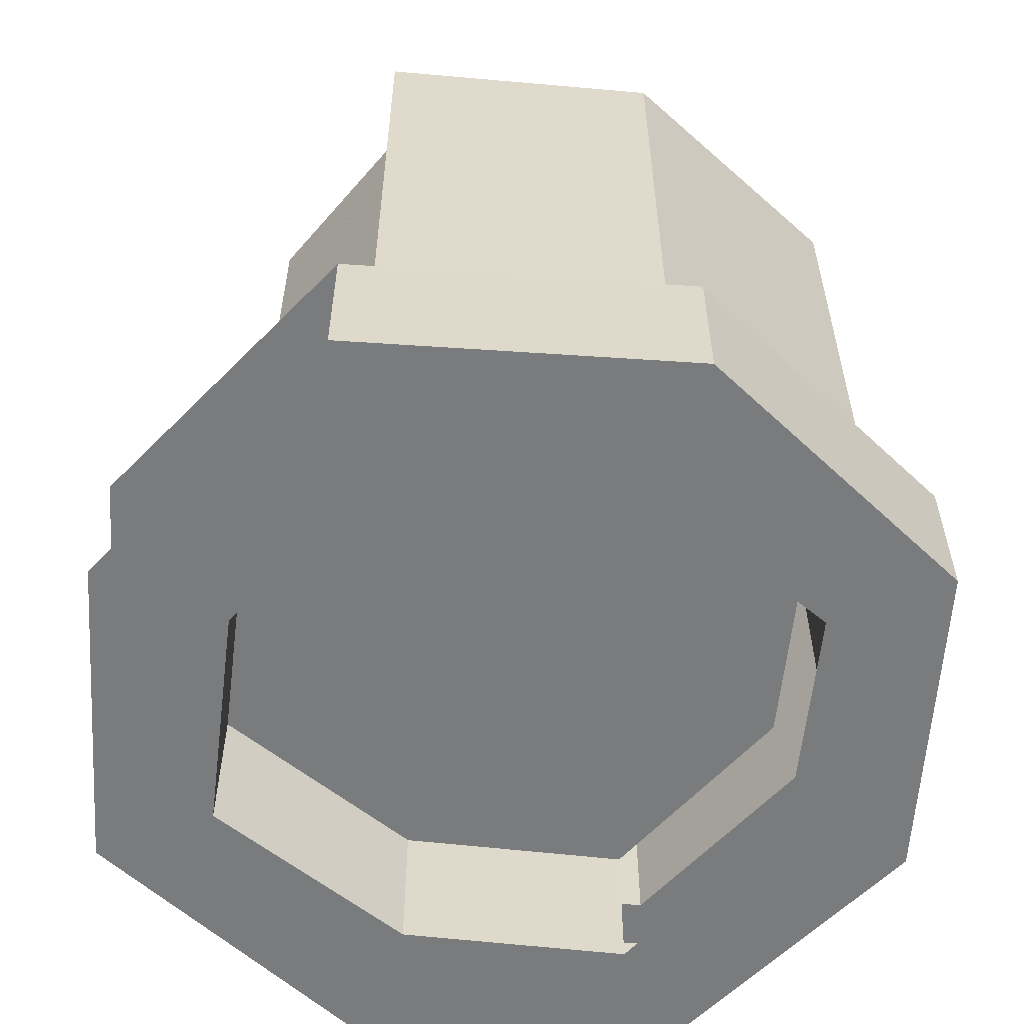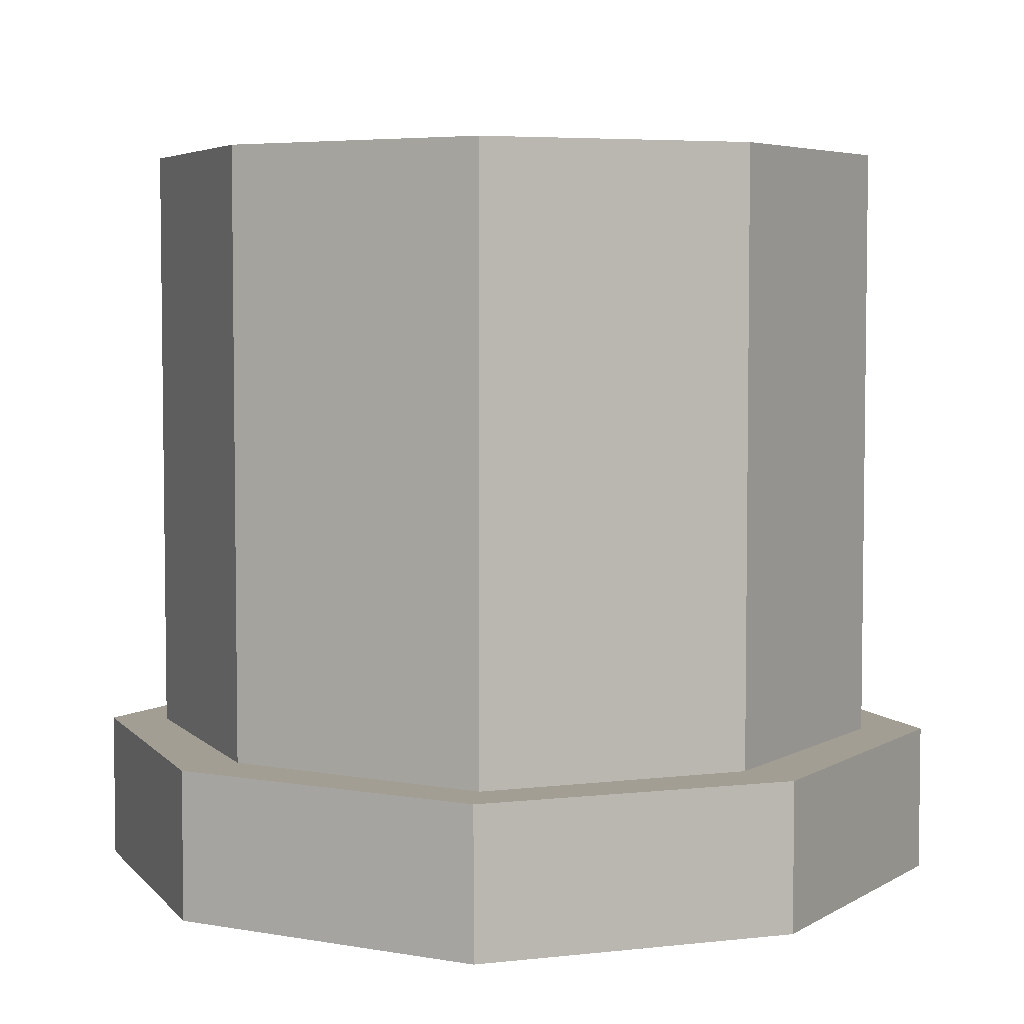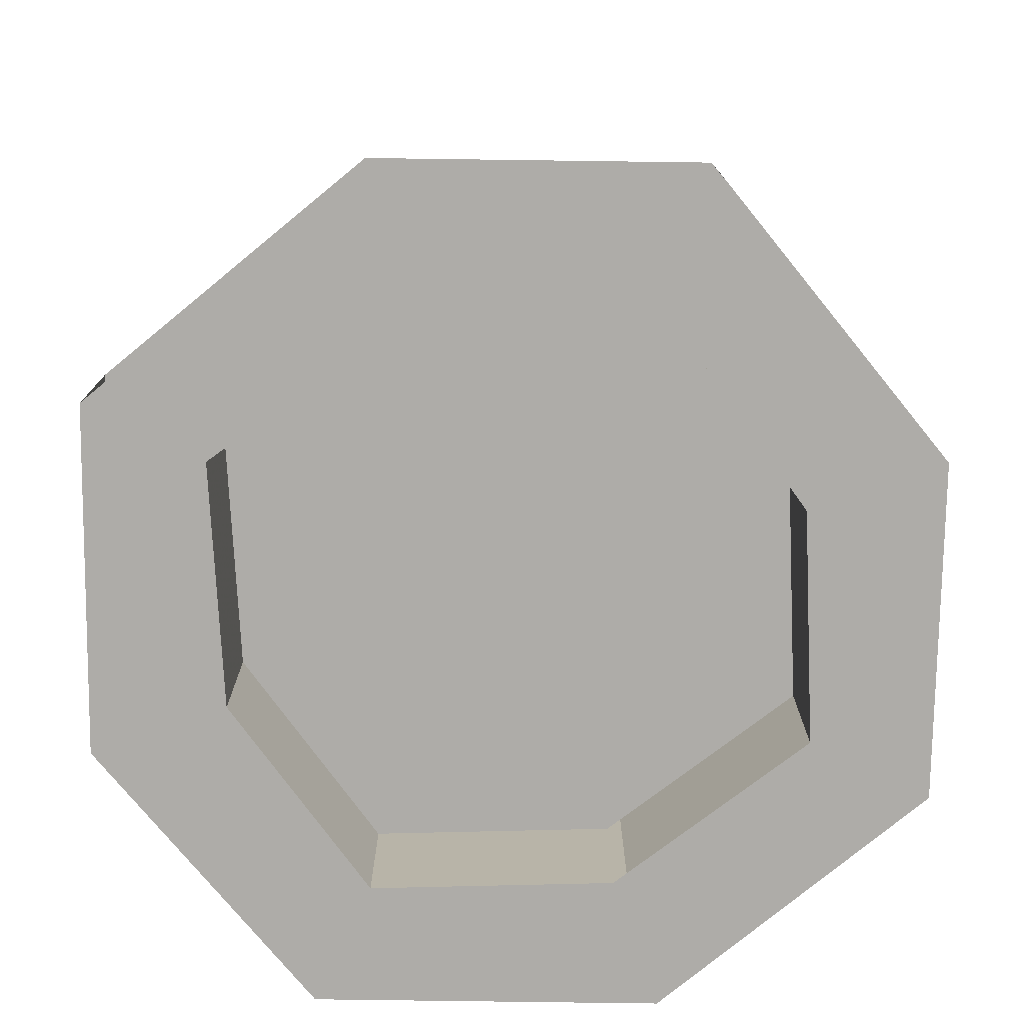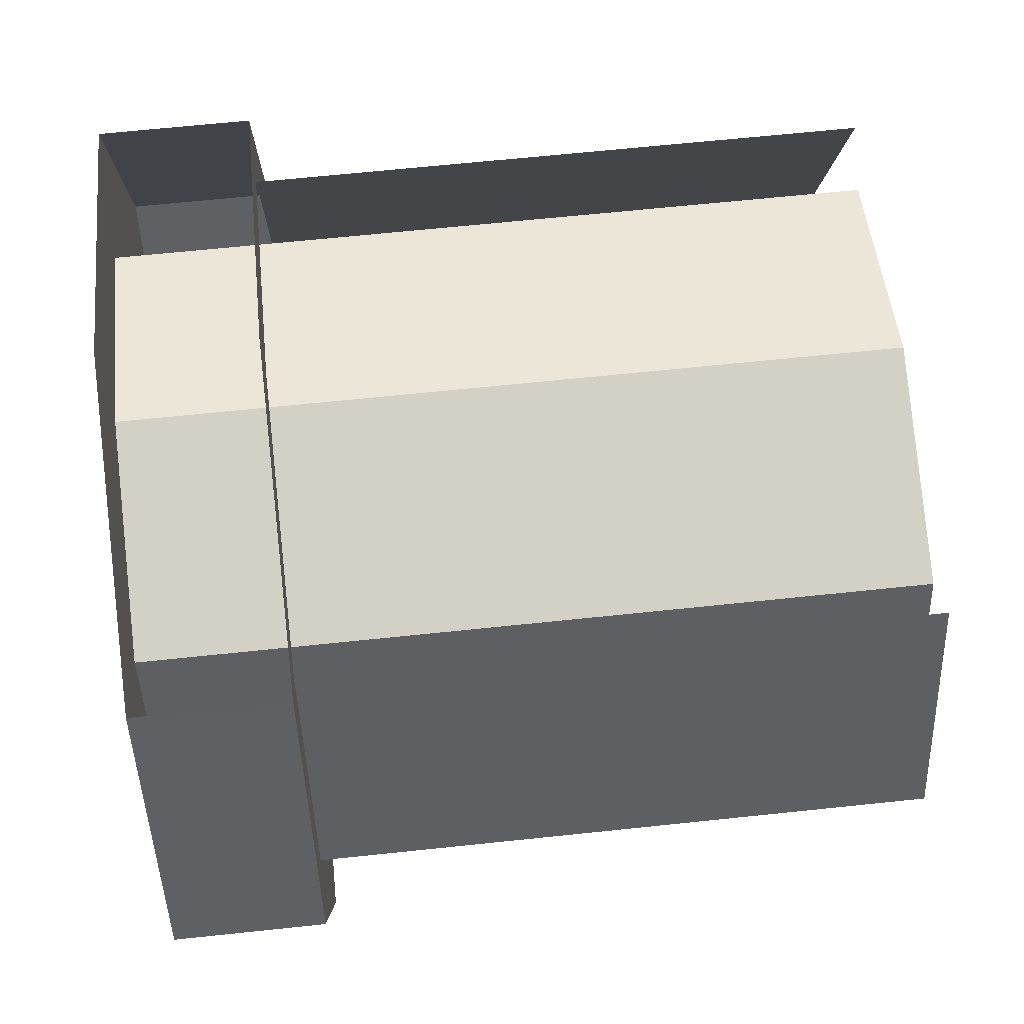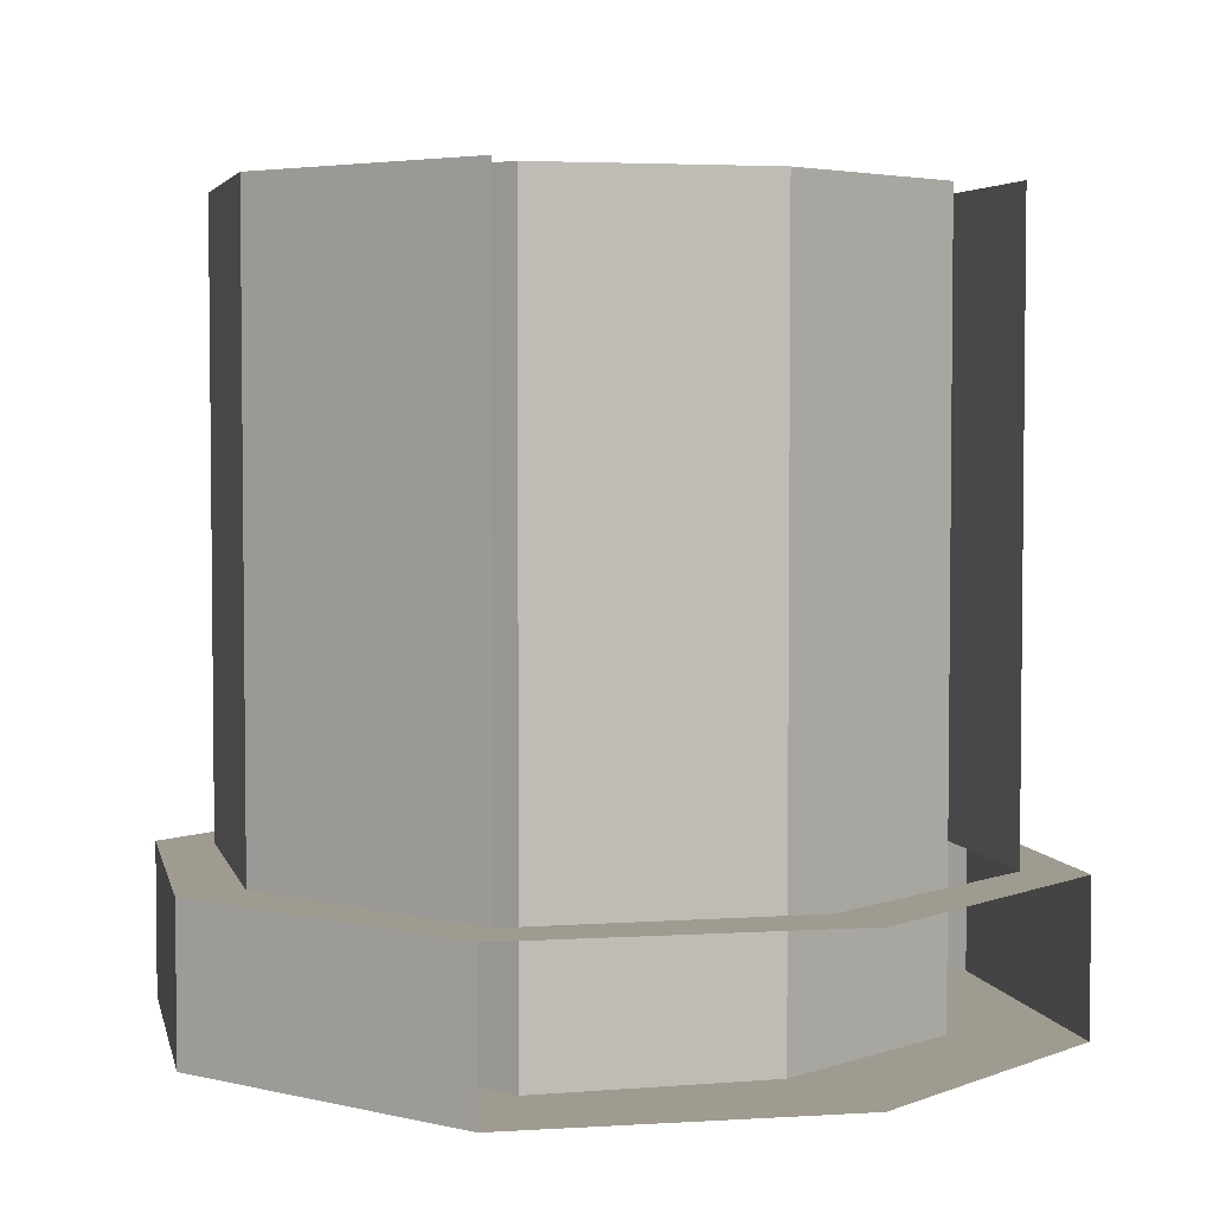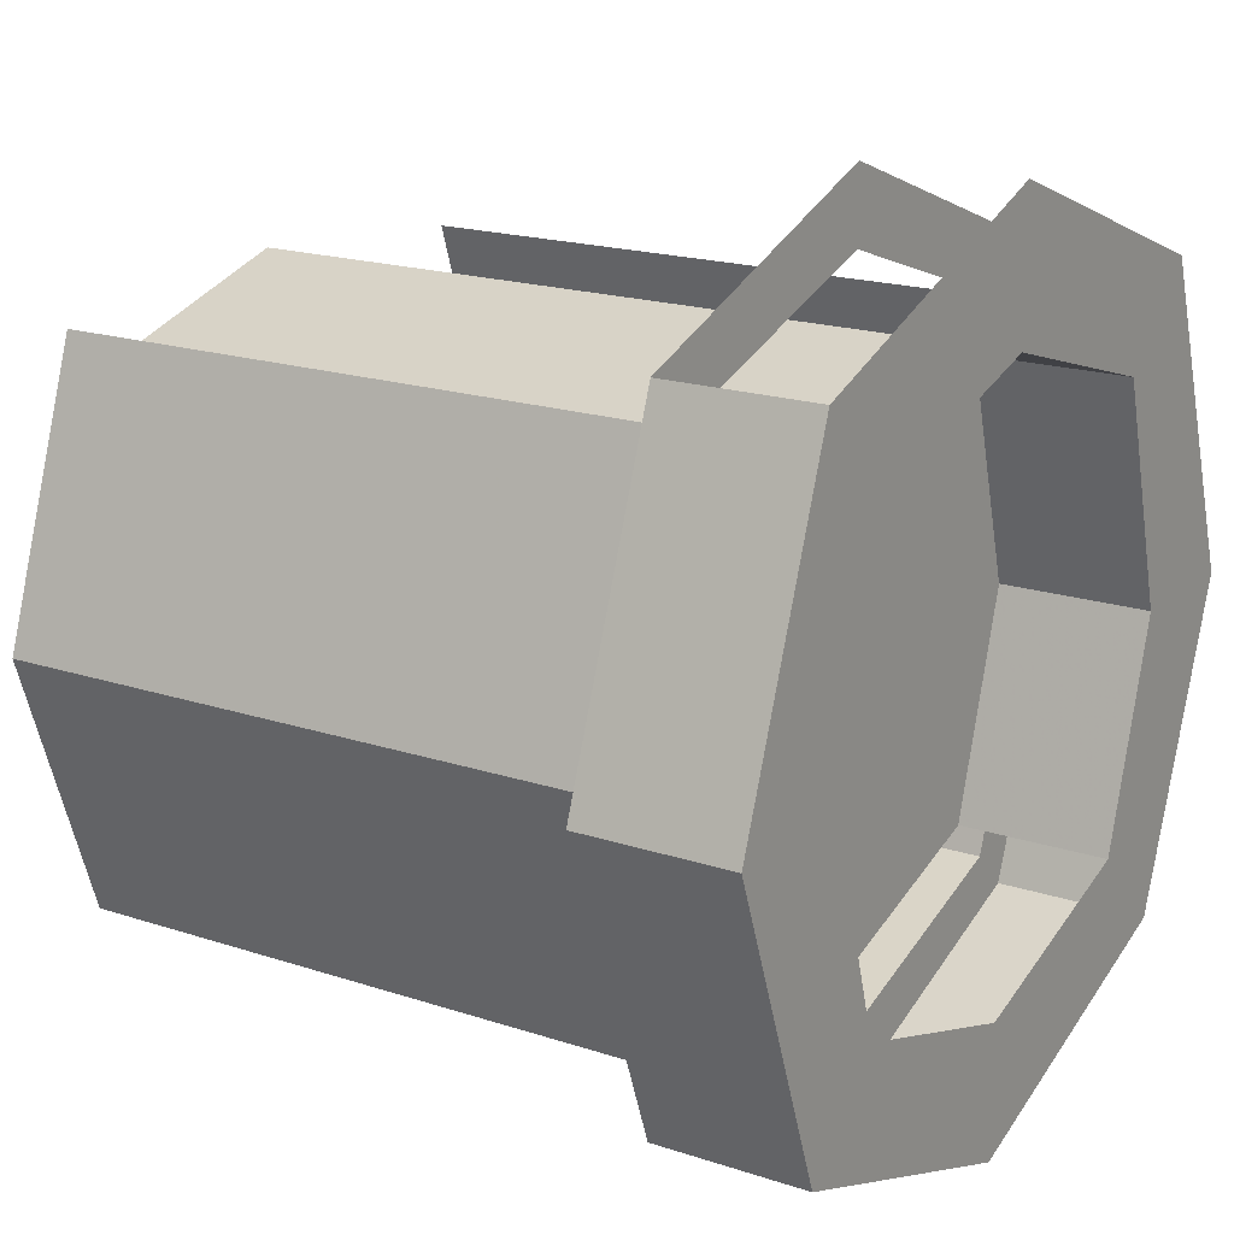
<metadata>
{"format":"obj","ext":"obj","renderer":"f3d","projection":"perspective","resolution":1024,"background":"white","views":[{"elev":-58.3,"azim":-113.7,"up":"+Z"},{"elev":5.0,"azim":49.6,"up":"+Z"},{"elev":-76.9,"azim":-160.7,"up":"+Z"},{"elev":64.8,"azim":-96.1,"up":"+Y"},{"elev":4.1,"azim":148.2,"up":"+Z"},{"elev":18.2,"azim":122.9,"up":"+Y"}]}
</metadata>
<code>
o object/large_sewer_pipe
v -45 -177 -38
v 0 -192 -38
v 0 -192 64
v -45 -177 64
v -60 -133 -38
v -52 -184 -38
v 0 -203 -38
v 45 -177 -38
v 45 -177 64
v -45 -88 -38
v -60 -133 64
v -45 -88 64
v 60 -133 -38
v 60 -133 64
v 45 -88 -38
v 45 -88 64
v 0 -84 -63
v 37 -95 -63
v 37 -95 64
v 0 -84 64
v -37 -95 -63
v 0 -61 -63
v 52 -80 -63
v 48 -133 -63
v 48 -133 64
v -37 -95 64
v -48 -133 -63
v -71 -133 -63
v -52 -80 -63
v 37 -169 -63
v 37 -169 64
v -37 -169 -63
v -48 -133 64
v -37 -169 64
v 0 -203 -63
v 52 -184 -63
v 52 -184 -38
v -52 -184 -63
v 0 -181 -63
v 71 -133 -63
v 71 -133 -38
v -71 -133 -38
v -52 -80 -38
v 0 -61 -38
v 0 -73 -38
v 52 -80 -38
v 37 -95 52
v 48 -133 52
v 37 -169 52
v 0 -181 52
v -37 -169 52
v -48 -133 52
v -37 -95 52
v 0 -84 52
v 0 -133 -38
v 0 -181 -38
v -37 -169 -38
v -48 -133 -38
v 0 -84 -38
v 37 -95 -38
v 48 -133 -38
v 37 -169 -38
v -37 -95 -38
v -64 -177 -38
v -64 -81 -38
v 48 -177 -38
v -45 -177 -38
f 1 2 3
f 1 3 4
f 1 4 5
f 1 5 6
f 1 6 2
f 2 6 7
f 2 7 8
f 2 8 9
f 2 9 3
f 10 5 11
f 10 11 12
f 5 4 11
f 8 13 14
f 8 14 9
f 13 15 16
f 13 16 14
f 17 18 19
f 17 19 20
f 17 20 21
f 17 21 22
f 17 22 23
f 17 23 18
f 18 23 24
f 18 24 25
f 18 25 19
f 21 20 26
f 21 26 27
f 21 27 28
f 21 28 29
f 21 29 22
f 24 30 31
f 24 31 25
f 32 27 33
f 32 33 34
f 27 26 33
f 35 36 37
f 35 37 7
f 35 7 38
f 35 38 39
f 35 39 30
f 35 30 36
f 36 30 24
f 36 24 40
f 36 40 41
f 36 41 37
f 37 41 8
f 37 8 7
f 38 7 6
f 38 6 28
f 38 28 27
f 38 27 32
f 38 32 39
f 29 28 42
f 29 42 43
f 43 42 5
f 43 5 10
f 43 10 44
f 44 10 45
f 44 45 15
f 44 15 46
f 46 15 41
f 46 41 40
f 46 40 23
f 23 40 24
f 28 6 42
f 42 6 5
f 47 48 49
f 47 49 50
f 47 50 51
f 47 51 52
f 47 52 53
f 47 53 54
f 8 41 13
f 13 41 15
f 55 56 57
f 55 57 58
f 55 58 59
f 55 59 60
f 55 60 61
f 55 61 56
f 56 61 62
f 58 63 59

</code>
